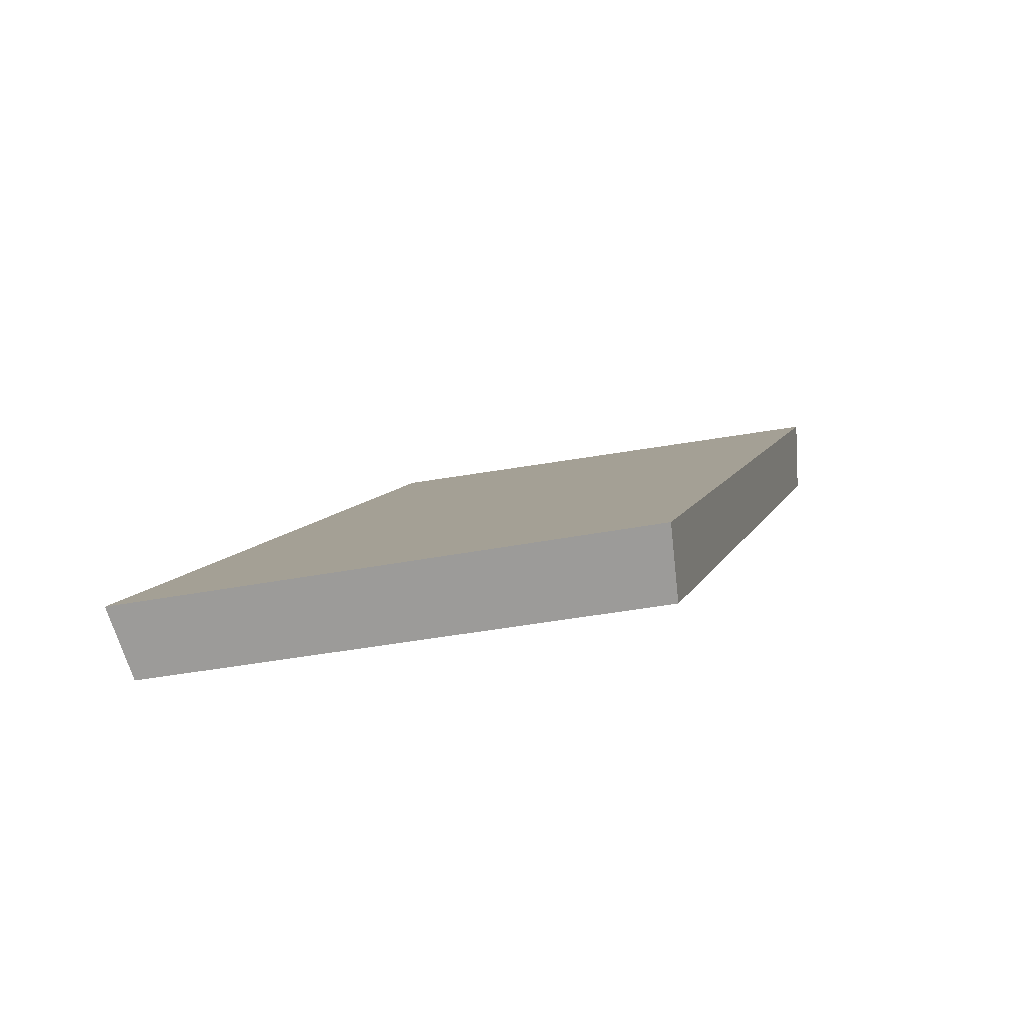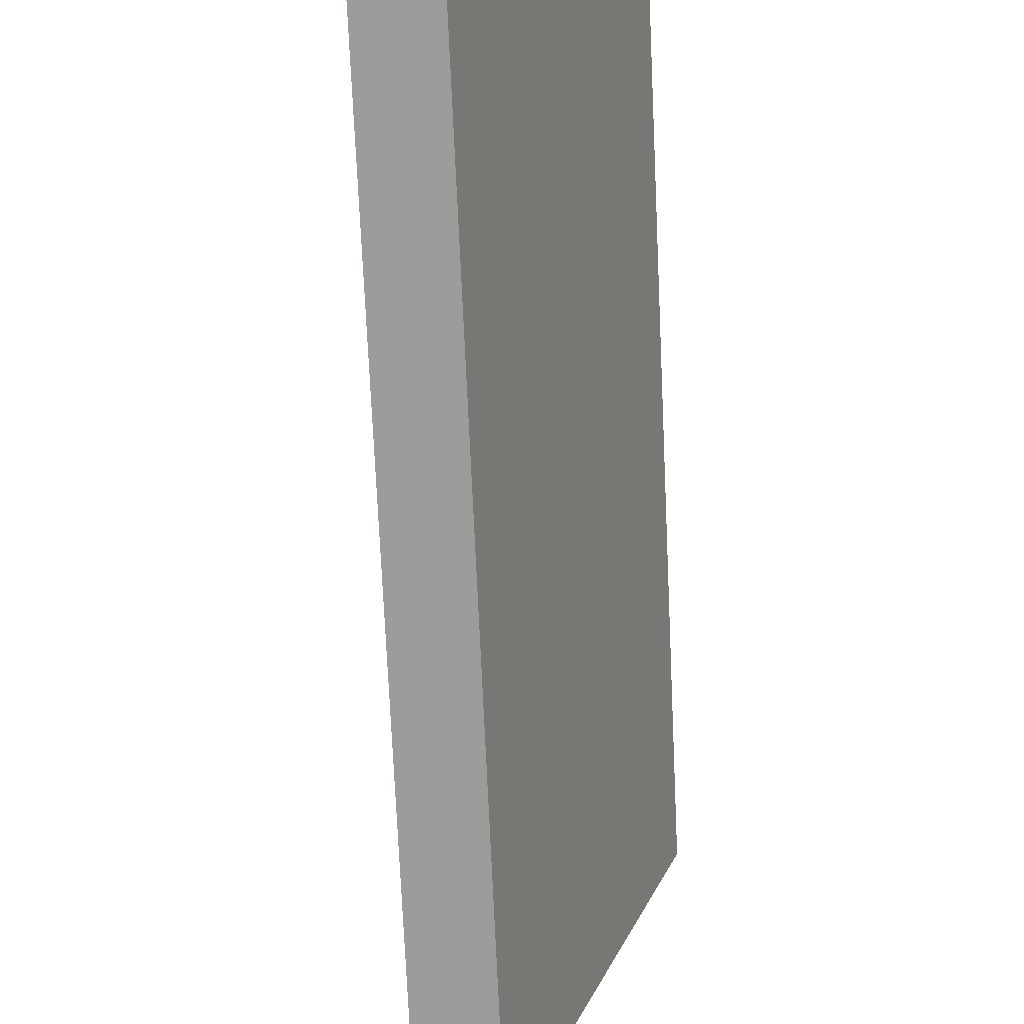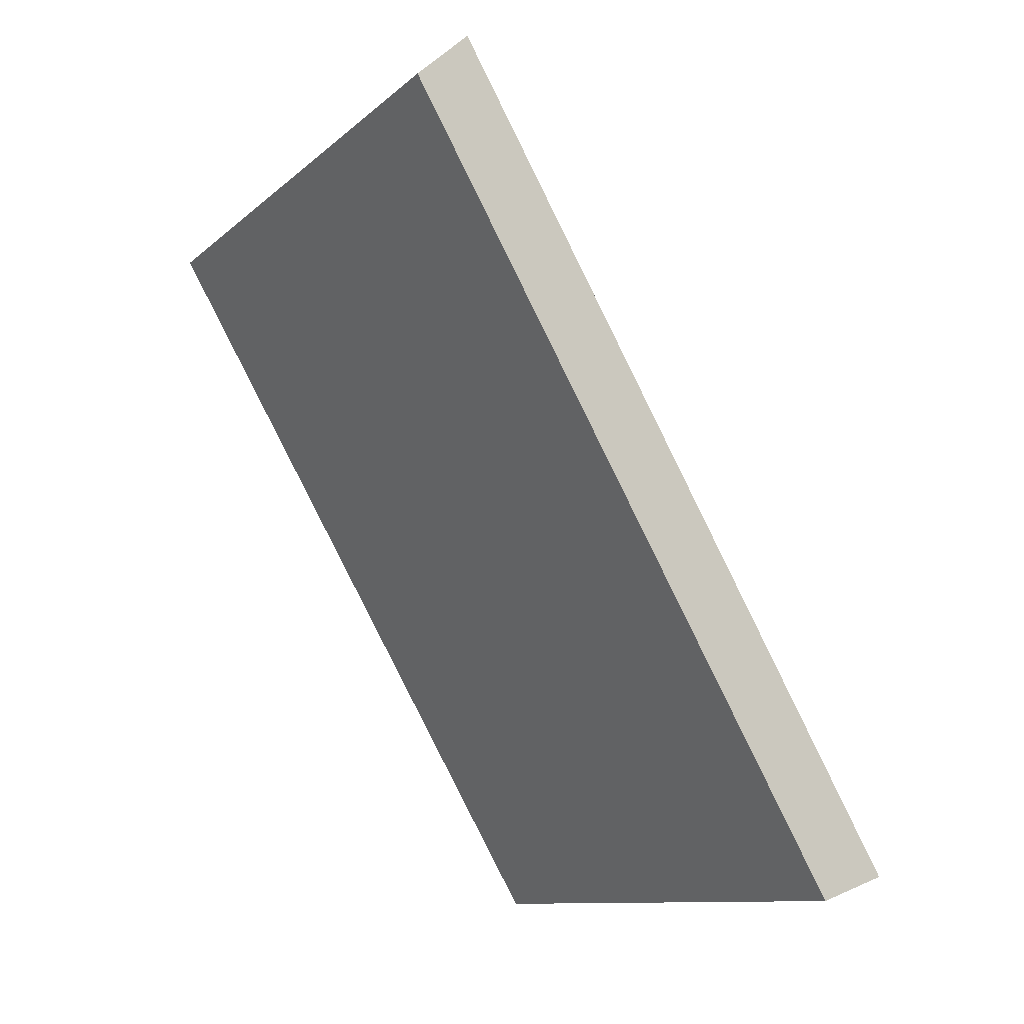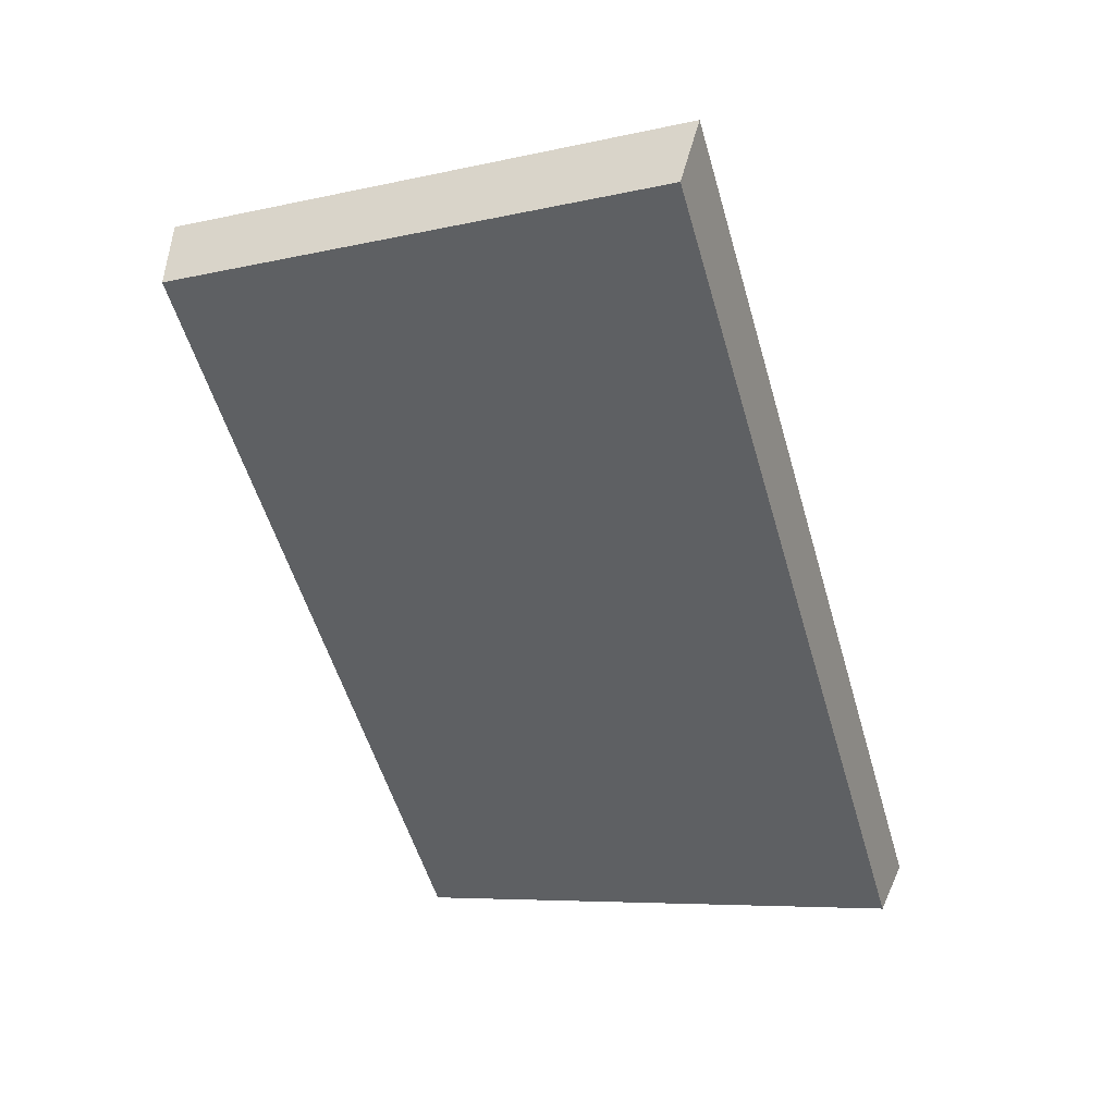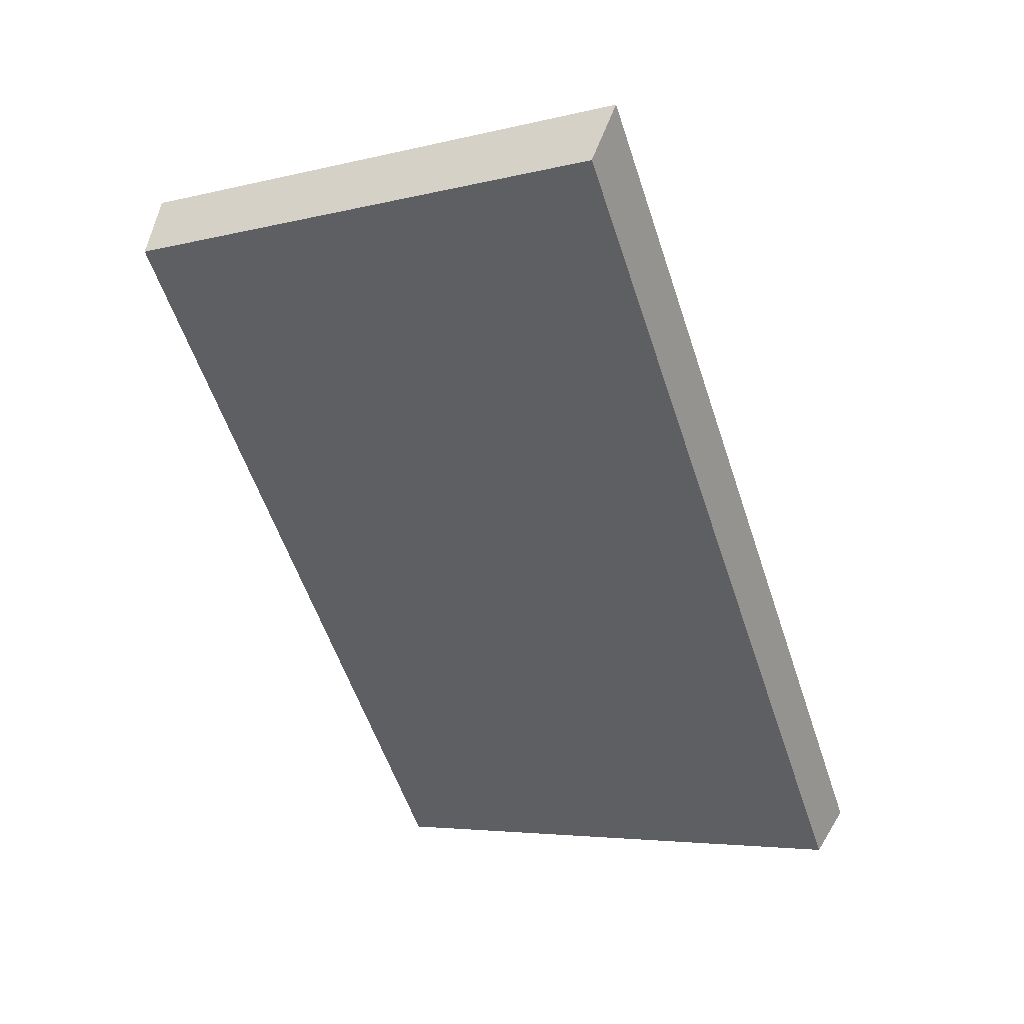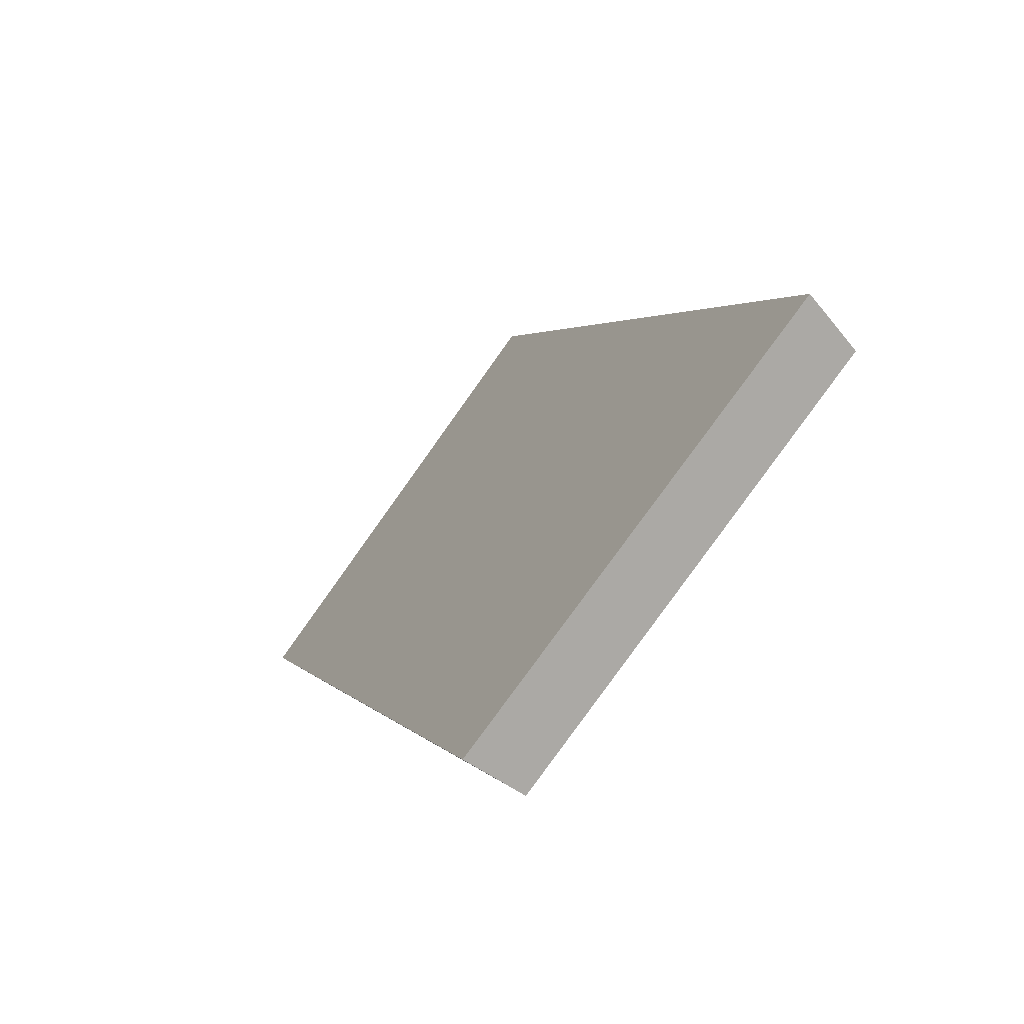
<metadata>
{"format":"obj","ext":"obj","renderer":"f3d","projection":"perspective","resolution":1024,"background":"white","views":[{"elev":-57.8,"azim":122.1,"up":"+Z"},{"elev":-74.0,"azim":154.5,"up":"+Y"},{"elev":-4.1,"azim":-19.5,"up":"+Z"},{"elev":14.7,"azim":-55.3,"up":"+Z"},{"elev":13.5,"azim":-49.6,"up":"+Z"},{"elev":69.2,"azim":-127.2,"up":"+Z"}]}
</metadata>
<code>
v 2.177 0.07948 2.715
v 2.166 0.07948 2.735
v 2.162 0.09169 2.733
v 2.173 0.09169 2.714
v 2.164 0.09248 2.734
v 2.162 0.09169 2.733
v 2.166 0.07948 2.735
v 2.167 0.07989 2.737
v 2.174 0.09248 2.714
v 2.173 0.09169 2.714
v 2.162 0.09169 2.733
v 2.164 0.09248 2.734
v 2.167 0.07989 2.737
v 2.166 0.07948 2.735
v 2.177 0.07948 2.715
v 2.179 0.07989 2.715
v 2.179 0.07989 2.715
v 2.177 0.07948 2.715
v 2.173 0.09169 2.714
v 2.174 0.09248 2.714
v 2.174 0.09248 2.714
v 2.164 0.09248 2.734
v 2.167 0.07989 2.737
v 2.179 0.07989 2.715
f 1 2 3
f 1 3 4
f 5 6 7
f 5 7 8
f 9 10 11
f 9 11 12
f 13 14 15
f 13 15 16
f 17 18 19
f 17 19 20
f 21 22 23
f 21 23 24

</code>
